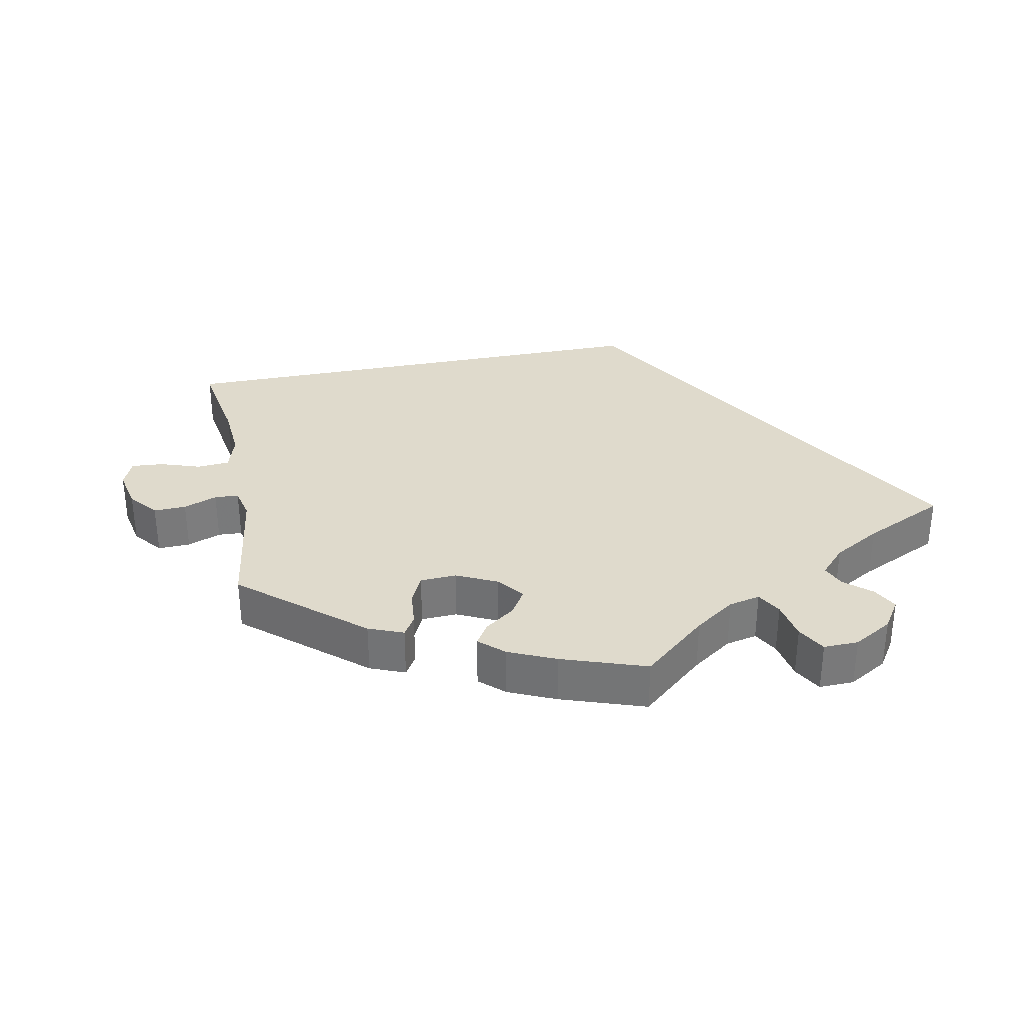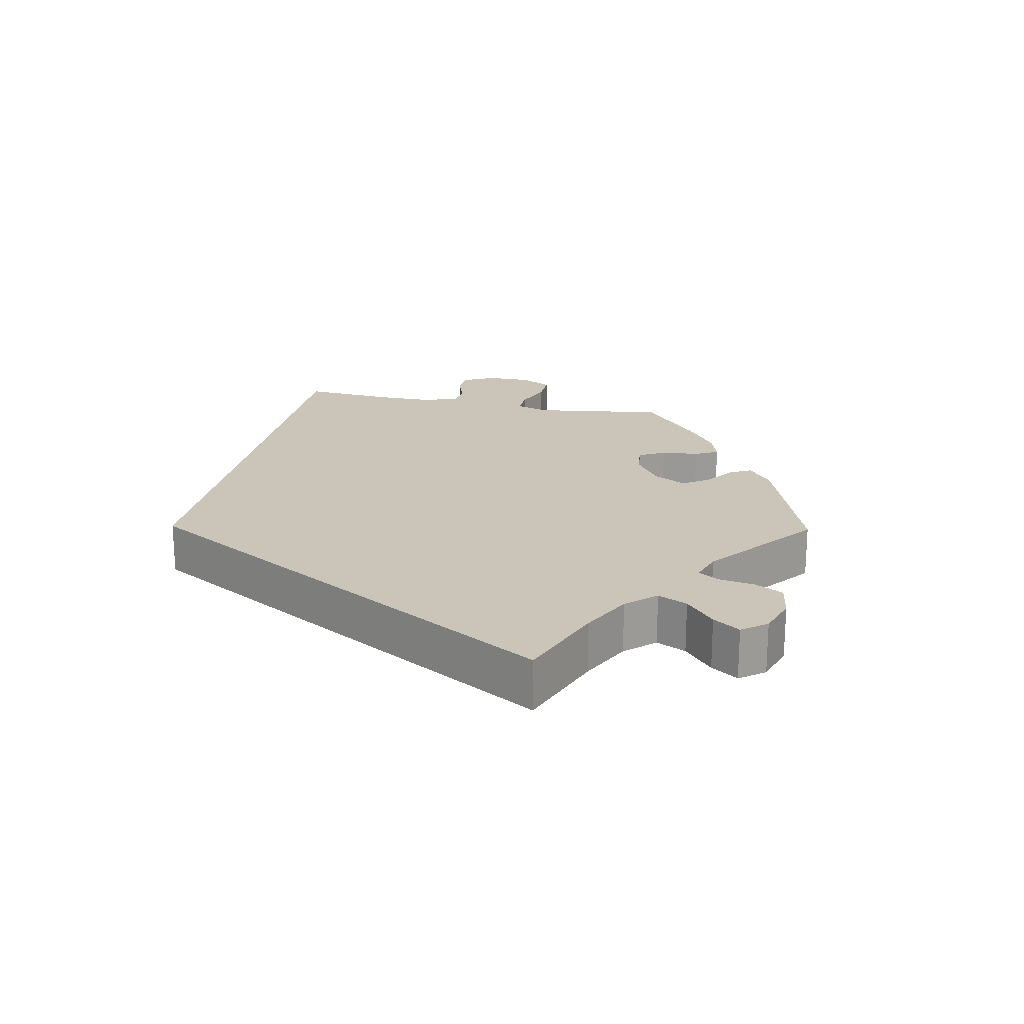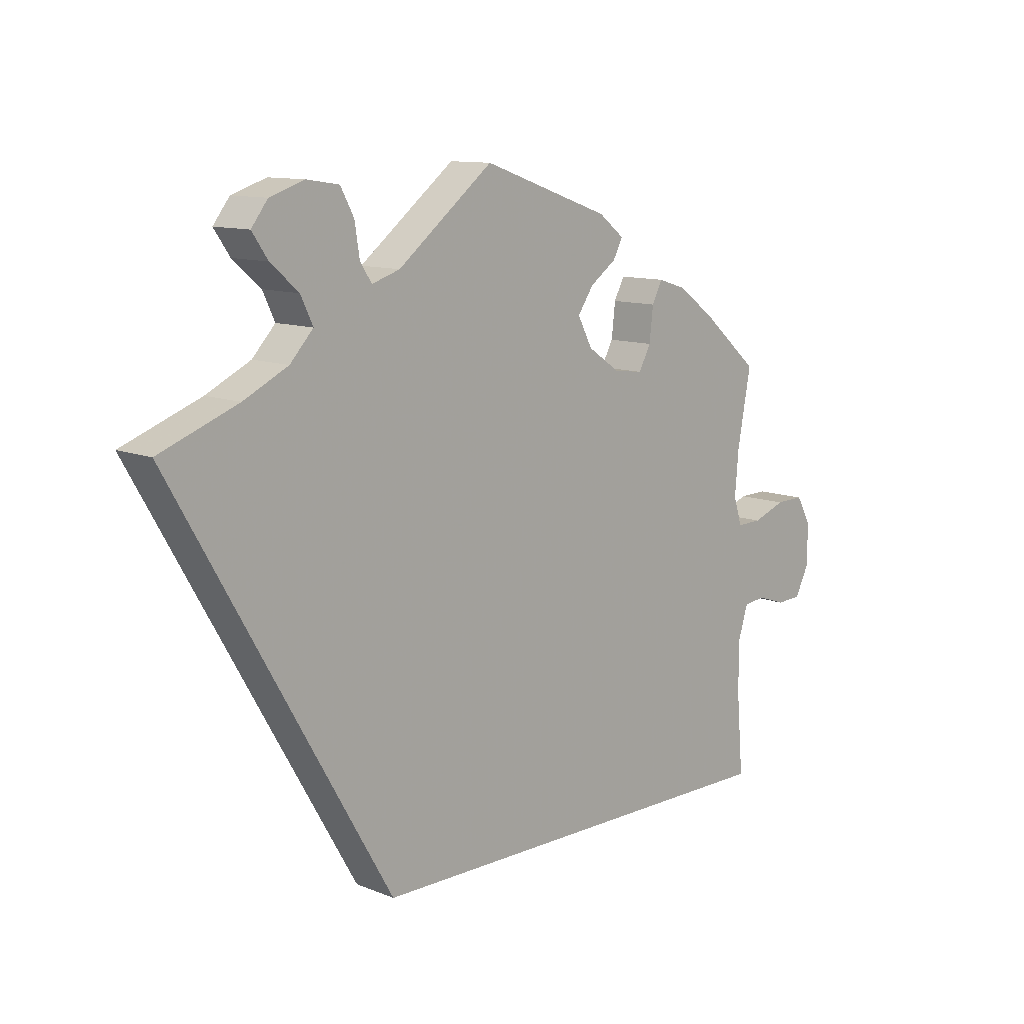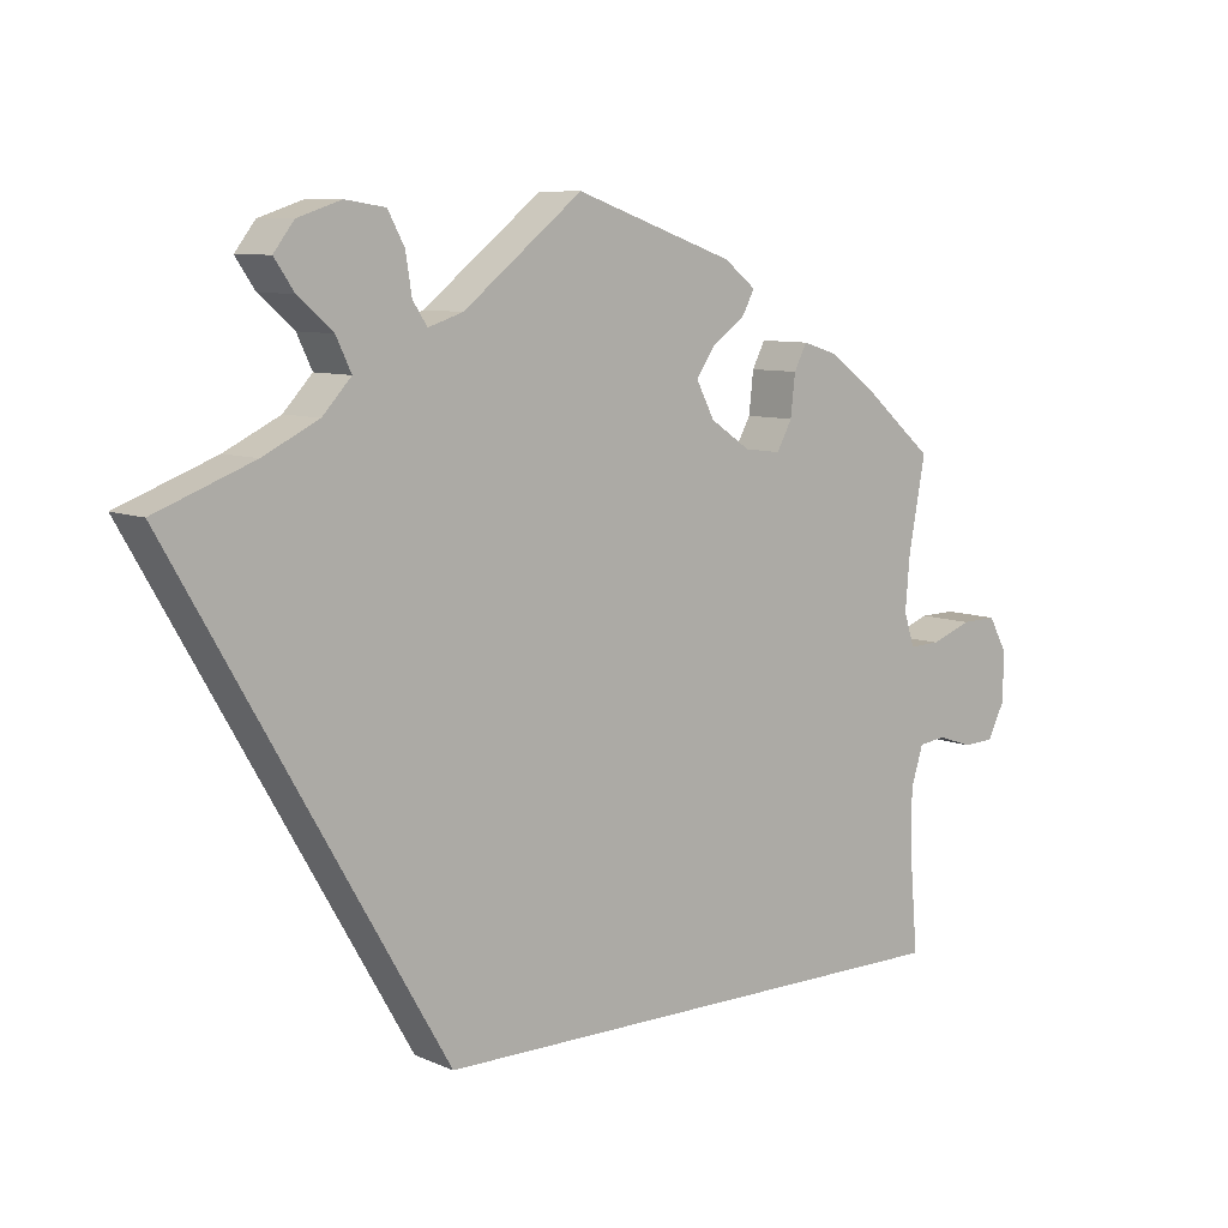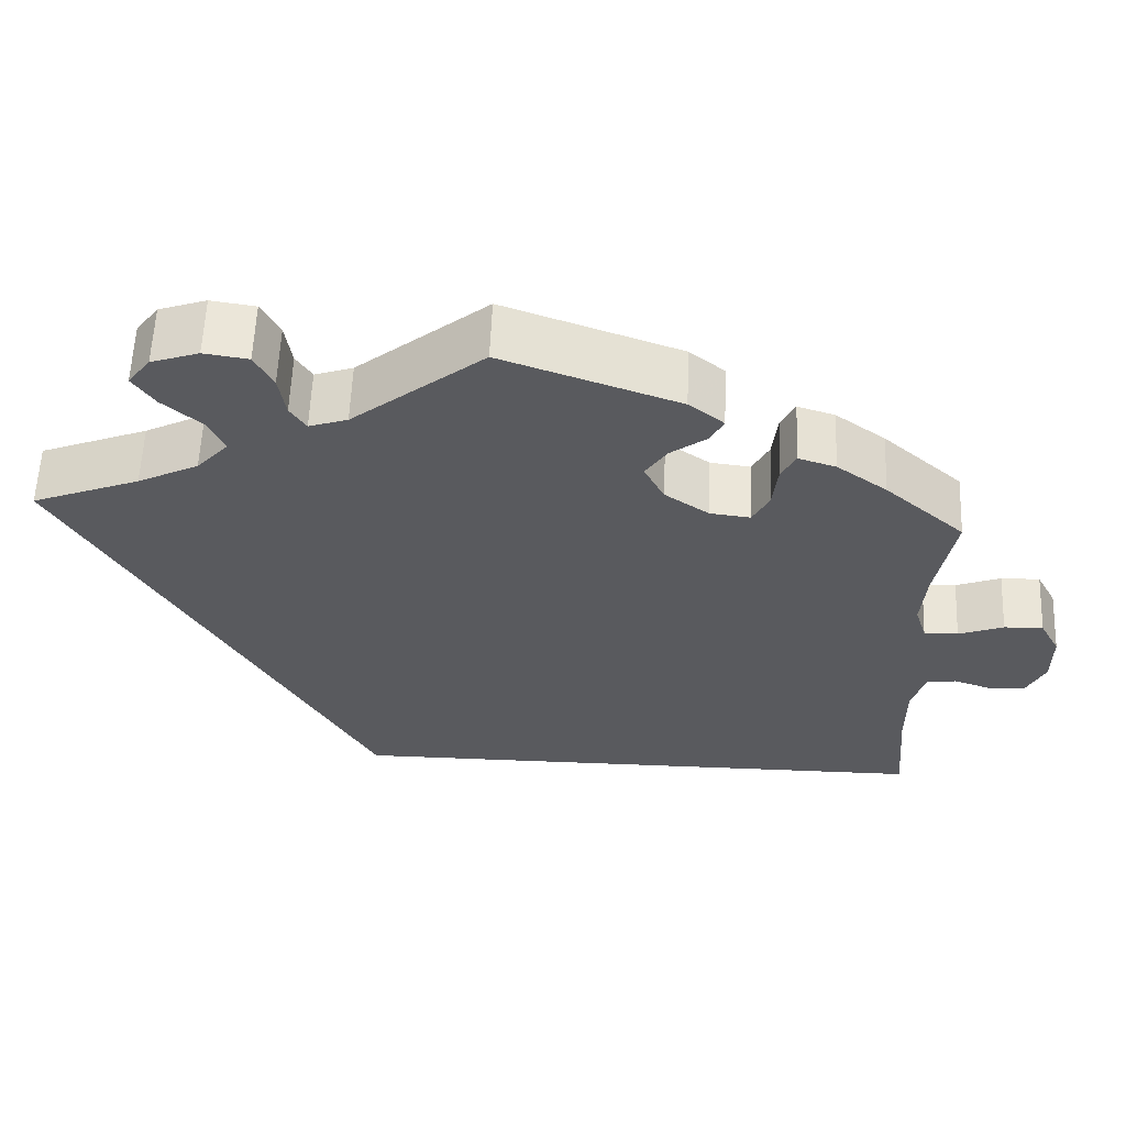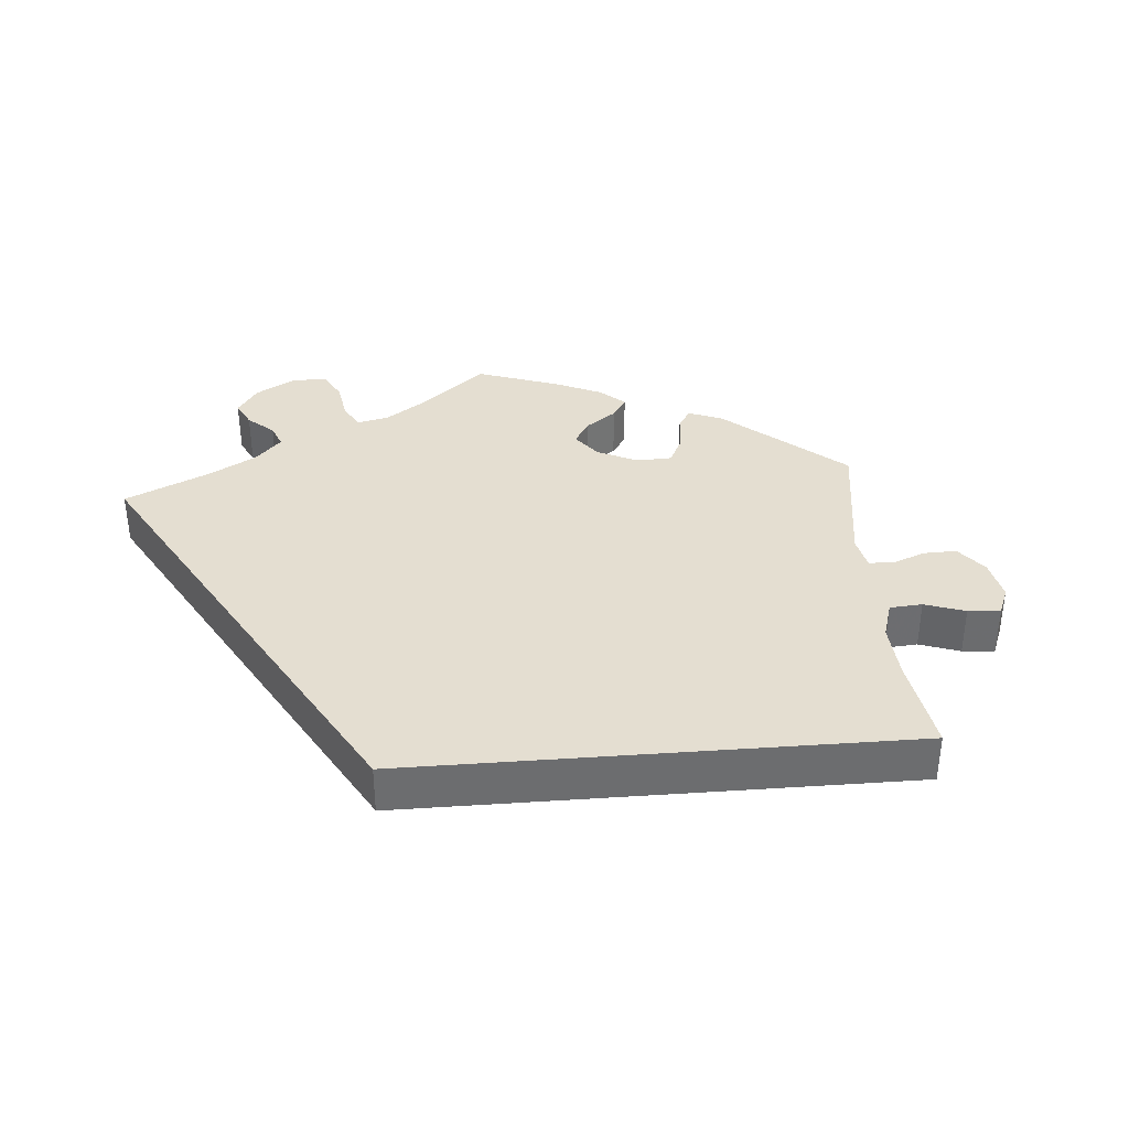
<metadata>
{"format":"obj","ext":"obj","renderer":"f3d","projection":"perspective","resolution":1024,"background":"white","views":[{"elev":32.5,"azim":48.5,"up":"+Y"},{"elev":20.3,"azim":-78.2,"up":"+Y"},{"elev":11.3,"azim":-45.8,"up":"+Z"},{"elev":8.4,"azim":-40.3,"up":"+Z"},{"elev":58.5,"azim":2.3,"up":"+Z"},{"elev":36.4,"azim":-124.7,"up":"+Y"}]}
</metadata>
<code>
v 0.441 0.07 0.393
v -0.179 0.07 -0.31
v 0.578 0.07 -0.043
v 0.253 0.07 0.513
v 0 0.07 0.62
v -0.408 0.07 0.359
v -0.305 0.07 0.61
v 0.689 0.07 -0.011
v 0.564 0.07 0.077
v -0.297 0.07 0.436
v 0.526 0.07 -0.179
v 0.192 0.07 0.368
v -0.363 0.07 0.518
v -0.222 0.07 0.51
v 0.523 0.07 0.076
v 0.665 0.07 0.098
v -0.203 0.07 0.481
v -0.157 0.07 0.496
v 0.336 0.07 0.45
v 0.293 0.07 0.326
v -0.362 0.07 0.591
v -0.252 0.07 0.602
v 0.319 0.07 0.417
v 0.618 0.07 0.097
v 0.237 0.07 0.483
v 0.509 0.07 0.12
v 0.245 0.07 0.332
v -0.335 0.07 0.395
v 0.625 0.07 -0.059
v 0.381 0.07 0.436
v 0.537 0.07 -0.31
v -0.389 0.07 0.556
v 0.537 0.07 0.31
v 0.526 0.07 -0.1
v 0.542 0.07 -0.048
v 0.666 0.07 -0.057
v 0.313 0.07 0.363
v 0.211 0.07 0.546
v 0.515 0.07 0.191
v 0.689 0.07 0.054
v -0.537 0.07 0.31
v -0.23 0.07 0.561
v 0.168 0.07 0.414
v 0.194 0.07 0.452
v -0.317 0.07 0.478
v 0.441 -0 0.393
v -0.179 -0 -0.31
v 0.578 -0 -0.043
v 0.253 -0 0.513
v 0 -0 0.62
v -0.408 -0 0.359
v -0.305 -0 0.61
v 0.689 -0 -0.011
v 0.564 -0 0.077
v -0.297 -0 0.436
v 0.526 -0 -0.179
v 0.192 -0 0.368
v -0.363 -0 0.518
v -0.222 -0 0.51
v 0.523 -0 0.076
v 0.665 -0 0.098
v -0.203 -0 0.481
v -0.157 -0 0.496
v 0.336 -0 0.45
v 0.293 -0 0.326
v -0.362 -0 0.591
v -0.252 -0 0.602
v 0.319 -0 0.417
v 0.618 -0 0.097
v 0.237 -0 0.483
v 0.509 -0 0.12
v 0.245 -0 0.332
v -0.335 -0 0.395
v 0.625 -0 -0.059
v 0.381 -0 0.436
v 0.537 -0 -0.31
v -0.389 -0 0.556
v 0.537 -0 0.31
v 0.526 -0 -0.1
v 0.542 -0 -0.048
v 0.666 -0 -0.057
v 0.313 -0 0.363
v 0.211 -0 0.546
v 0.515 -0 0.191
v 0.689 -0 0.054
v -0.537 -0 0.31
v -0.23 -0 0.561
v 0.168 -0 0.414
v 0.194 -0 0.452
v -0.317 -0 0.478
f 11 31 2 41
f 34 11 41 6
f 35 34 6 28
f 3 35 28 10
f 29 3 10 45
f 9 24 16 40
f 15 9 40 8
f 30 1 33 39
f 30 39 26
f 37 23 19 30
f 20 37 30 26
f 27 20 26 15
f 38 4 25 44
f 18 5 38 44
f 17 18 44 43
f 7 22 42 14
f 7 14 17
f 21 7 17
f 32 21 17
f 13 32 17
f 45 13 17
f 15 8 36 29
f 12 27 15 29
f 12 29 45 17
f 17 43 12
f 86 47 76 56
f 51 86 56 79
f 73 51 79 80
f 55 73 80 48
f 90 55 48 74
f 85 61 69 54
f 53 85 54 60
f 84 78 46 75
f 71 84 75
f 75 64 68 82
f 71 75 82 65
f 60 71 65 72
f 89 70 49 83
f 89 83 50 63
f 88 89 63 62
f 59 87 67 52
f 62 59 52
f 62 52 66
f 62 66 77
f 62 77 58
f 62 58 90
f 74 81 53 60
f 74 60 72 57
f 62 90 74 57
f 57 88 62
f 2 47 86 41
f 41 86 51 6
f 6 51 73 28
f 28 73 55 10
f 10 55 90 45
f 45 90 58 13
f 13 58 77 32
f 32 77 66 21
f 21 66 52 7
f 7 52 67 22
f 22 67 87 42
f 42 87 59 14
f 14 59 62 17
f 17 62 63 18
f 18 63 50 5
f 5 50 83 38
f 38 83 49 4
f 4 49 70 25
f 25 70 89 44
f 44 89 88 43
f 43 88 57 12
f 12 57 72 27
f 27 72 65 20
f 20 65 82 37
f 37 82 68 23
f 23 68 64 19
f 19 64 75 30
f 30 75 46 1
f 1 46 78 33
f 33 78 84 39
f 39 84 71 26
f 26 71 60 15
f 15 60 54 9
f 9 54 69 24
f 24 69 61 16
f 16 61 85 40
f 40 85 53 8
f 8 53 81 36
f 36 81 74 29
f 29 74 48 3
f 3 48 80 35
f 35 80 79 34
f 34 79 56 11
f 11 56 76 31
f 31 76 47 2

</code>
